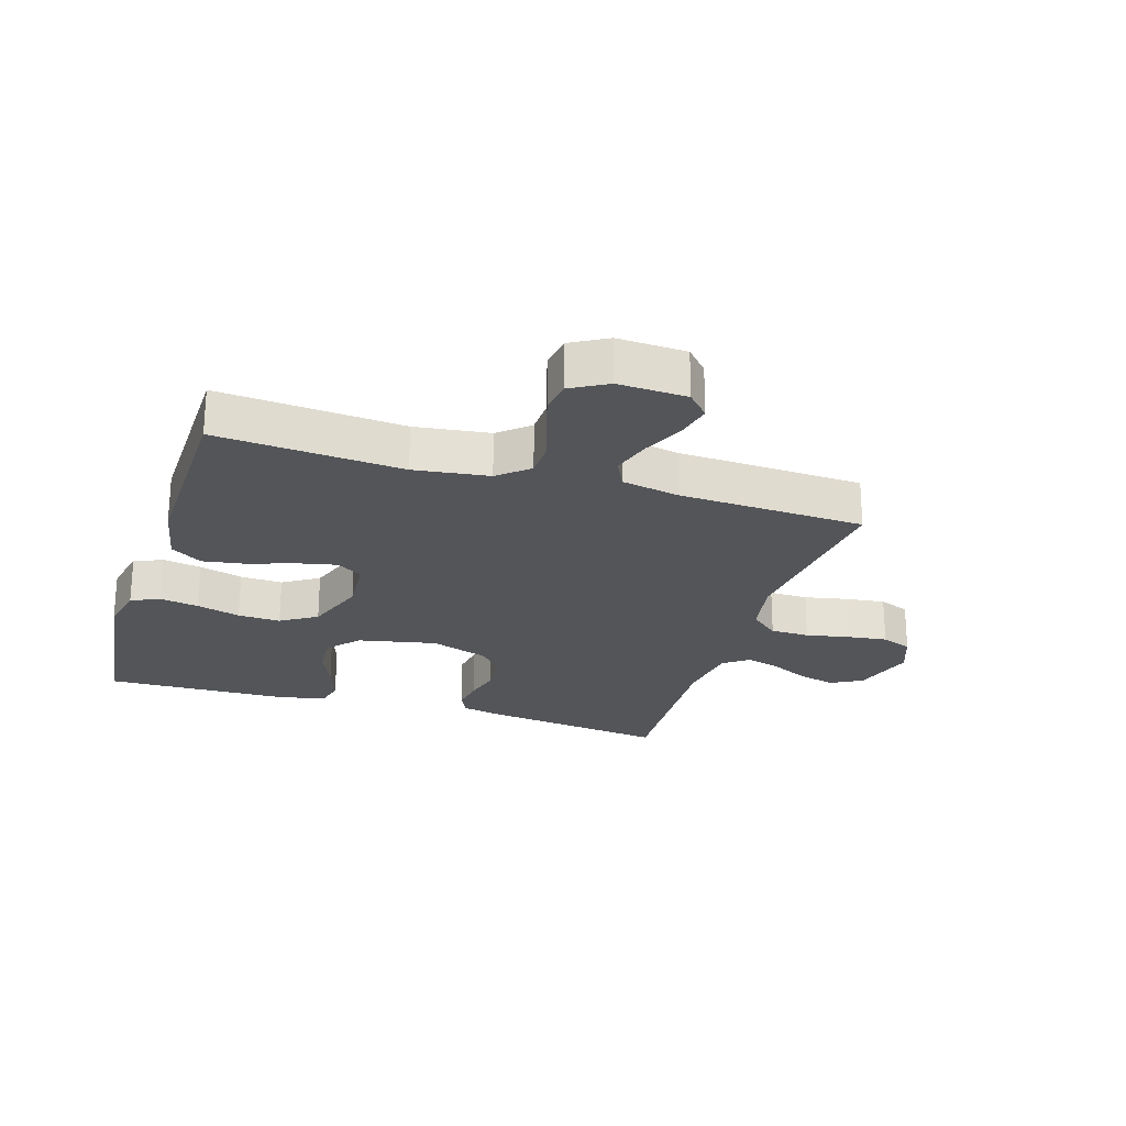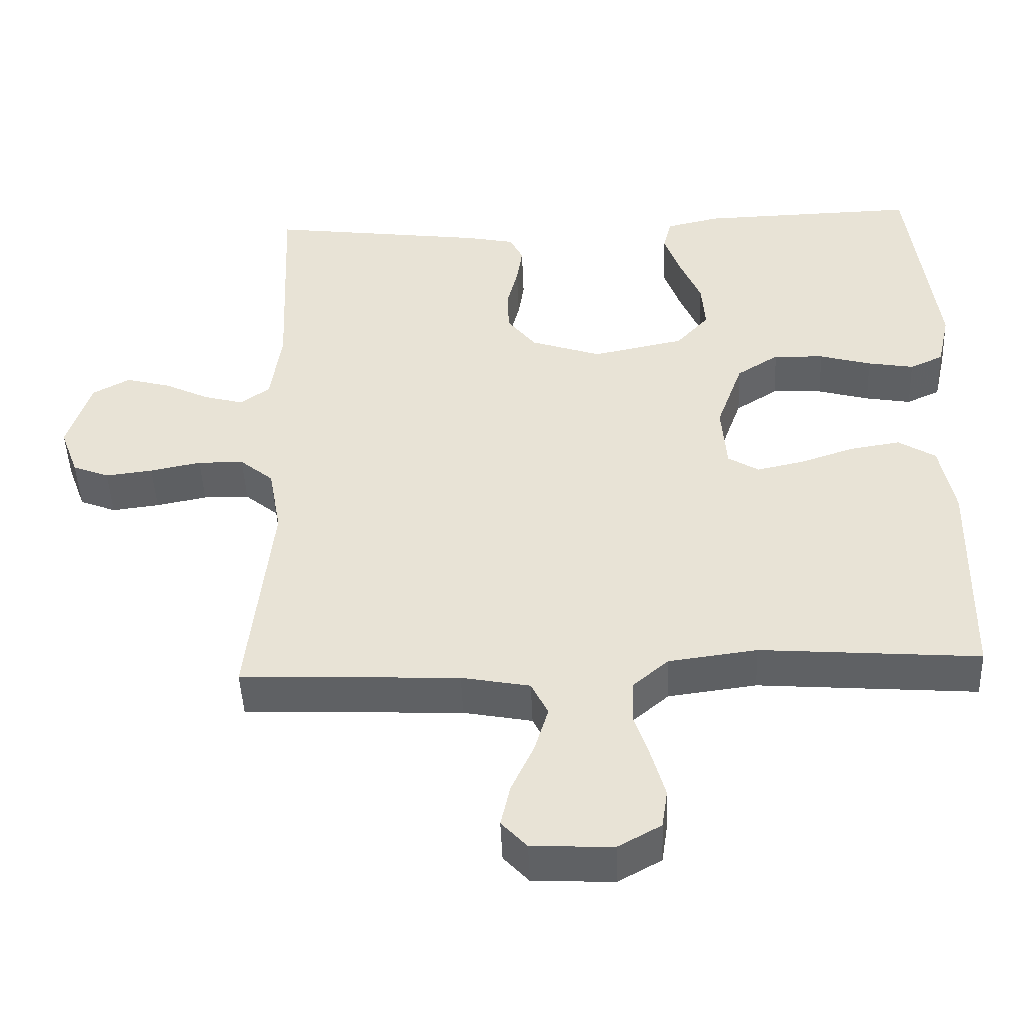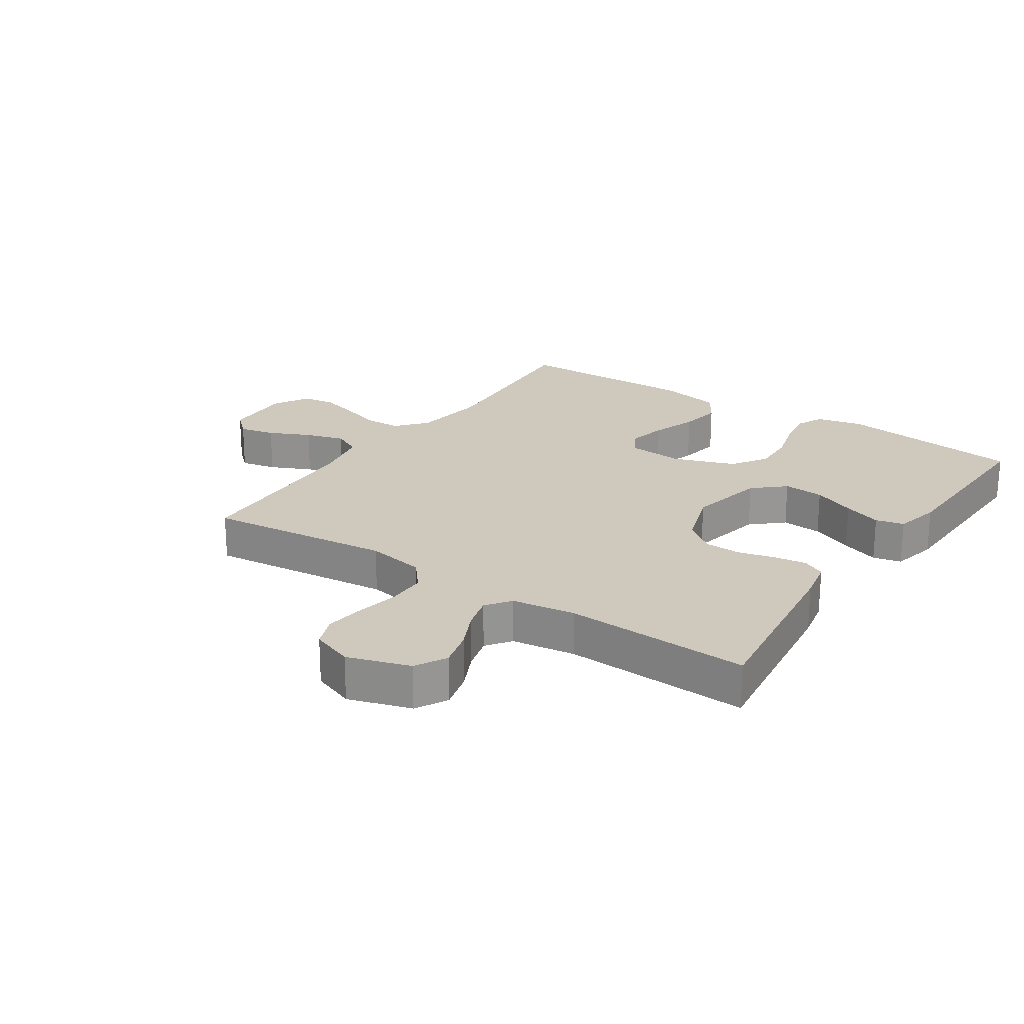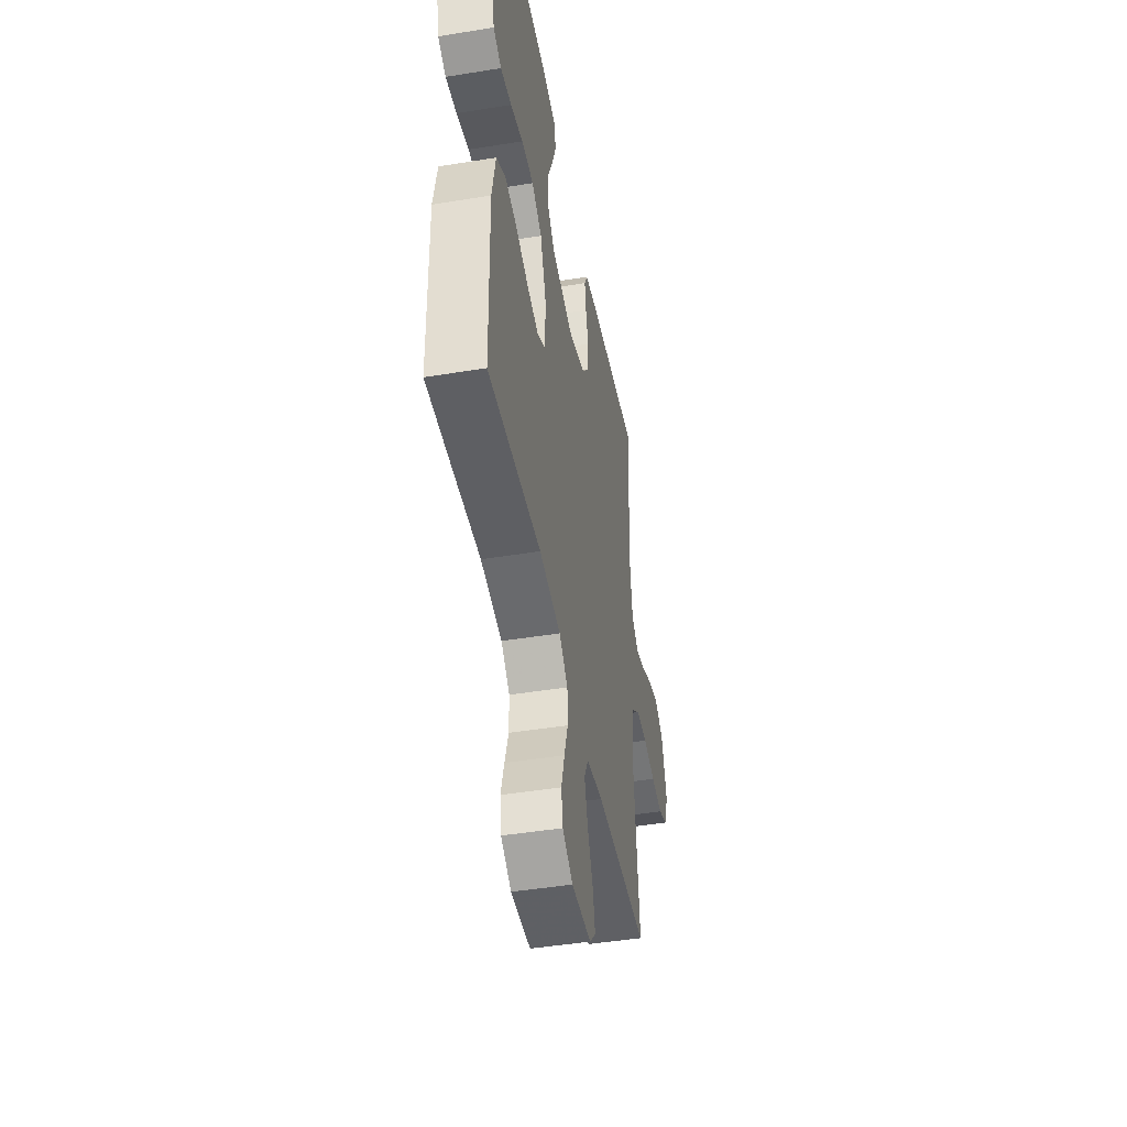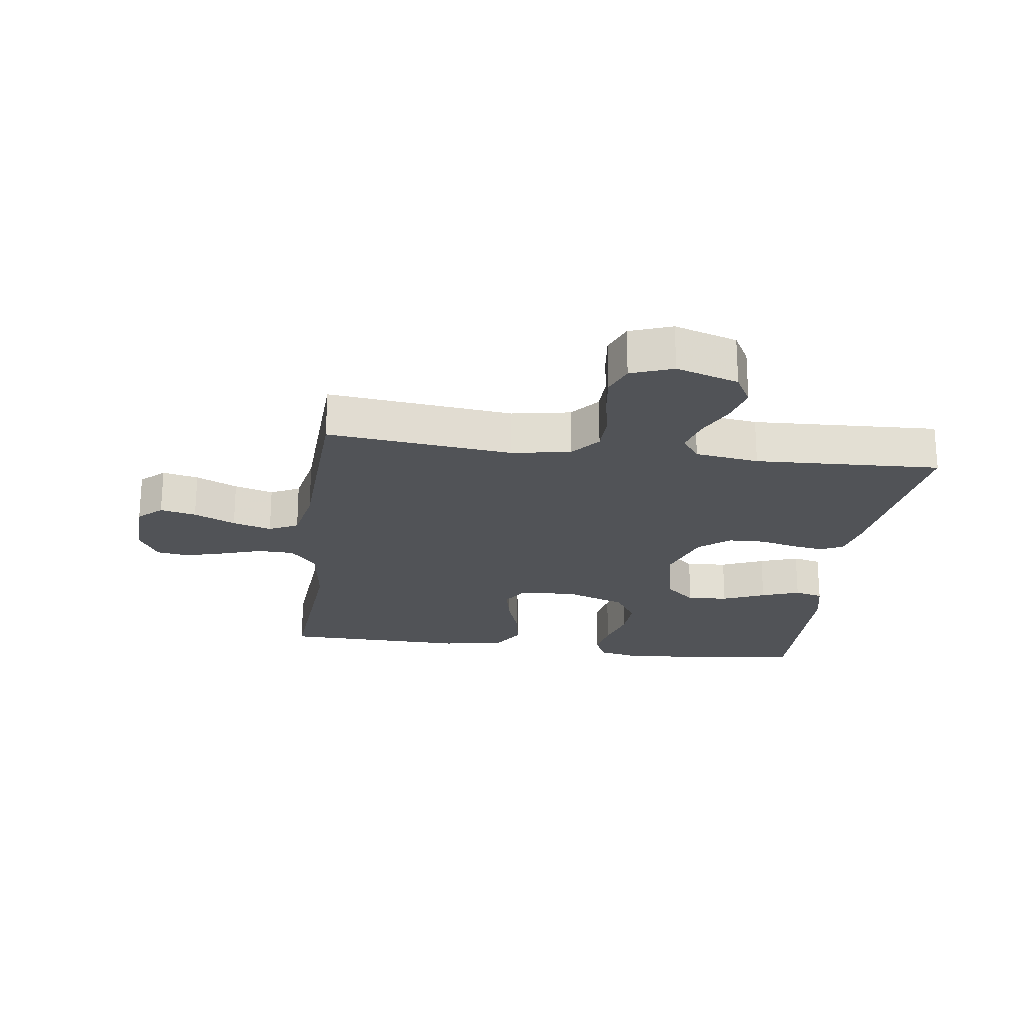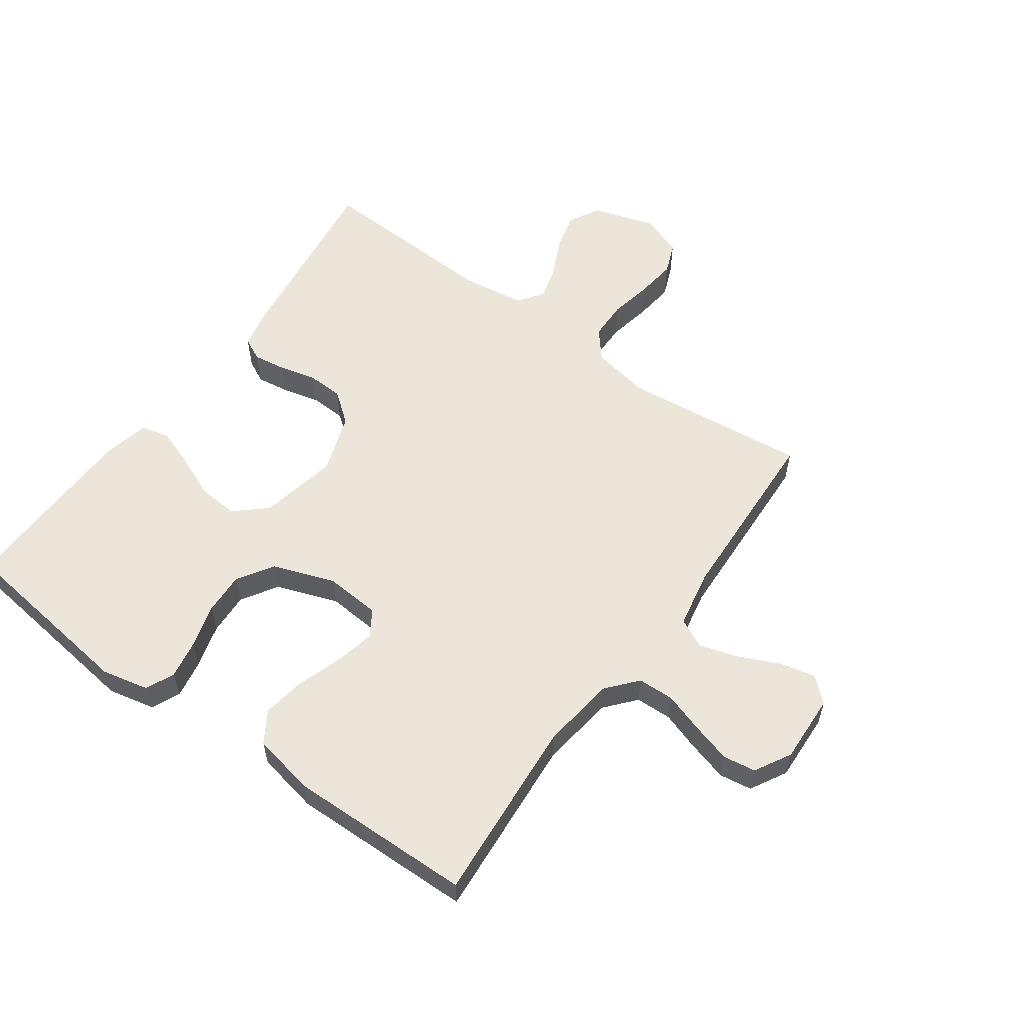
<metadata>
{"format":"obj","ext":"obj","renderer":"f3d","projection":"perspective","resolution":1024,"background":"white","views":[{"elev":-24.1,"azim":162.7,"up":"+Y"},{"elev":-46.7,"azim":2.3,"up":"+Z"},{"elev":22.5,"azim":-56.0,"up":"+Y"},{"elev":-45.8,"azim":100.6,"up":"+Z"},{"elev":-22.2,"azim":-97.6,"up":"+Y"},{"elev":57.6,"azim":125.7,"up":"+Y"}]}
</metadata>
<code>
v -0.5 0.07 0.5
v -0.2 0.07 0.461
v -0.133 0.07 0.447
v -0.115 0.07 0.41
v -0.123 0.07 0.357
v -0.138 0.07 0.298
v -0.136 0.07 0.239
v -0.097 0.07 0.189
v 0 0.07 0.156
v 0.126 0.07 0.182
v 0.171 0.07 0.232
v 0.166 0.07 0.298
v 0.137 0.07 0.367
v 0.115 0.07 0.429
v 0.126 0.07 0.475
v 0.2 0.07 0.492
v 0.5 0.07 0.5
v 0.538 0.07 0.2
v 0.521 0.07 0.124
v 0.475 0.07 0.103
v 0.412 0.07 0.114
v 0.341 0.07 0.134
v 0.272 0.07 0.137
v 0.214 0.07 0.1
v 0.178 0.07 0
v 0.185 0.07 -0.091
v 0.227 0.07 -0.117
v 0.292 0.07 -0.103
v 0.366 0.07 -0.078
v 0.435 0.07 -0.067
v 0.486 0.07 -0.099
v 0.506 0.07 -0.2
v 0.5 0.07 -0.5
v 0.2 0.07 -0.477
v 0.079 0.07 -0.493
v 0.03 0.07 -0.535
v 0.028 0.07 -0.594
v 0.049 0.07 -0.659
v 0.067 0.07 -0.723
v 0.059 0.07 -0.776
v 0 0.07 -0.809
v -0.111 0.07 -0.804
v -0.146 0.07 -0.766
v -0.133 0.07 -0.708
v -0.102 0.07 -0.641
v -0.083 0.07 -0.578
v -0.106 0.07 -0.531
v -0.2 0.07 -0.513
v -0.5 0.07 -0.5
v -0.467 0.07 -0.2
v -0.484 0.07 -0.105
v -0.53 0.07 -0.067
v -0.593 0.07 -0.066
v -0.663 0.07 -0.08
v -0.728 0.07 -0.088
v -0.778 0.07 -0.068
v -0.803 0.07 0
v -0.771 0.07 0.101
v -0.72 0.07 0.129
v -0.659 0.07 0.113
v -0.597 0.07 0.083
v -0.542 0.07 0.068
v -0.502 0.07 0.097
v -0.487 0.07 0.2
v -0.5 0 0.5
v -0.2 0 0.461
v -0.133 0 0.447
v -0.115 0 0.41
v -0.123 0 0.357
v -0.138 0 0.298
v -0.136 0 0.239
v -0.097 0 0.189
v 0 0 0.156
v 0.126 0 0.182
v 0.171 0 0.232
v 0.166 0 0.298
v 0.137 0 0.367
v 0.115 0 0.429
v 0.126 0 0.475
v 0.2 0 0.492
v 0.5 0 0.5
v 0.538 0 0.2
v 0.521 0 0.124
v 0.475 0 0.103
v 0.412 0 0.114
v 0.341 0 0.134
v 0.272 0 0.137
v 0.214 0 0.1
v 0.178 0 0
v 0.185 0 -0.091
v 0.227 0 -0.117
v 0.292 0 -0.103
v 0.366 0 -0.078
v 0.435 0 -0.067
v 0.486 0 -0.099
v 0.506 0 -0.2
v 0.5 0 -0.5
v 0.2 0 -0.477
v 0.079 0 -0.493
v 0.03 0 -0.535
v 0.028 0 -0.594
v 0.049 0 -0.659
v 0.067 0 -0.723
v 0.059 0 -0.776
v 0 0 -0.809
v -0.111 0 -0.804
v -0.146 0 -0.766
v -0.133 0 -0.708
v -0.102 0 -0.641
v -0.083 0 -0.578
v -0.106 0 -0.531
v -0.2 0 -0.513
v -0.5 0 -0.5
v -0.467 0 -0.2
v -0.484 0 -0.105
v -0.53 0 -0.067
v -0.593 0 -0.066
v -0.663 0 -0.08
v -0.728 0 -0.088
v -0.778 0 -0.068
v -0.803 0 0
v -0.771 0 0.101
v -0.72 0 0.129
v -0.659 0 0.113
v -0.597 0 0.083
v -0.542 0 0.068
v -0.502 0 0.097
v -0.487 0 0.2
f 59 60 61
f 58 59 61
f 57 58 61
f 56 57 61
f 55 56 61
f 54 55 61
f 53 54 61
f 52 53 61 62
f 51 52 62 63
f 48 49 50
f 51 63 64
f 50 51 64
f 48 50 64
f 47 48 64
f 43 44 45
f 42 43 45
f 41 42 45
f 40 41 45
f 39 40 45
f 38 39 45
f 37 38 45
f 36 37 45 46
f 35 36 46 47
f 32 33 34
f 31 32 34
f 30 31 34
f 29 30 34
f 28 29 34
f 27 28 34 35
f 35 47 64
f 27 35 64
f 26 27 64
f 20 21 22
f 19 20 22
f 18 19 22
f 17 18 22
f 16 17 22
f 15 16 22
f 14 15 22
f 13 14 22
f 12 13 22
f 11 12 22 23
f 10 11 23 24
f 4 5 6
f 3 4 6
f 2 3 6
f 1 2 6
f 64 1 6
f 64 6 7
f 25 26 64
f 9 10 24 25
f 8 9 25 64
f 7 8 64
f 125 124 123
f 125 123 122
f 125 122 121
f 125 121 120
f 125 120 119
f 125 119 118
f 125 118 117
f 126 125 117 116
f 127 126 116 115
f 114 113 112
f 128 127 115
f 128 115 114
f 128 114 112
f 128 112 111
f 109 108 107
f 109 107 106
f 109 106 105
f 109 105 104
f 109 104 103
f 109 103 102
f 109 102 101
f 110 109 101 100
f 111 110 100 99
f 98 97 96
f 98 96 95
f 98 95 94
f 98 94 93
f 98 93 92
f 99 98 92 91
f 128 111 99
f 128 99 91
f 128 91 90
f 86 85 84
f 86 84 83
f 86 83 82
f 86 82 81
f 86 81 80
f 86 80 79
f 86 79 78
f 86 78 77
f 86 77 76
f 87 86 76 75
f 88 87 75 74
f 70 69 68
f 70 68 67
f 70 67 66
f 70 66 65
f 70 65 128
f 71 70 128
f 128 90 89
f 89 88 74 73
f 128 89 73 72
f 128 72 71
f 1 65 66 2
f 2 66 67 3
f 3 67 68 4
f 4 68 69 5
f 5 69 70 6
f 6 70 71 7
f 7 71 72 8
f 8 72 73 9
f 9 73 74 10
f 10 74 75 11
f 11 75 76 12
f 12 76 77 13
f 13 77 78 14
f 14 78 79 15
f 15 79 80 16
f 16 80 81 17
f 17 81 82 18
f 18 82 83 19
f 19 83 84 20
f 20 84 85 21
f 21 85 86 22
f 22 86 87 23
f 23 87 88 24
f 24 88 89 25
f 25 89 90 26
f 26 90 91 27
f 27 91 92 28
f 28 92 93 29
f 29 93 94 30
f 30 94 95 31
f 31 95 96 32
f 32 96 97 33
f 33 97 98 34
f 34 98 99 35
f 35 99 100 36
f 36 100 101 37
f 37 101 102 38
f 38 102 103 39
f 39 103 104 40
f 40 104 105 41
f 41 105 106 42
f 42 106 107 43
f 43 107 108 44
f 44 108 109 45
f 45 109 110 46
f 46 110 111 47
f 47 111 112 48
f 48 112 113 49
f 49 113 114 50
f 50 114 115 51
f 51 115 116 52
f 52 116 117 53
f 53 117 118 54
f 54 118 119 55
f 55 119 120 56
f 56 120 121 57
f 57 121 122 58
f 58 122 123 59
f 59 123 124 60
f 60 124 125 61
f 61 125 126 62
f 62 126 127 63
f 63 127 128 64
f 64 128 65 1

</code>
